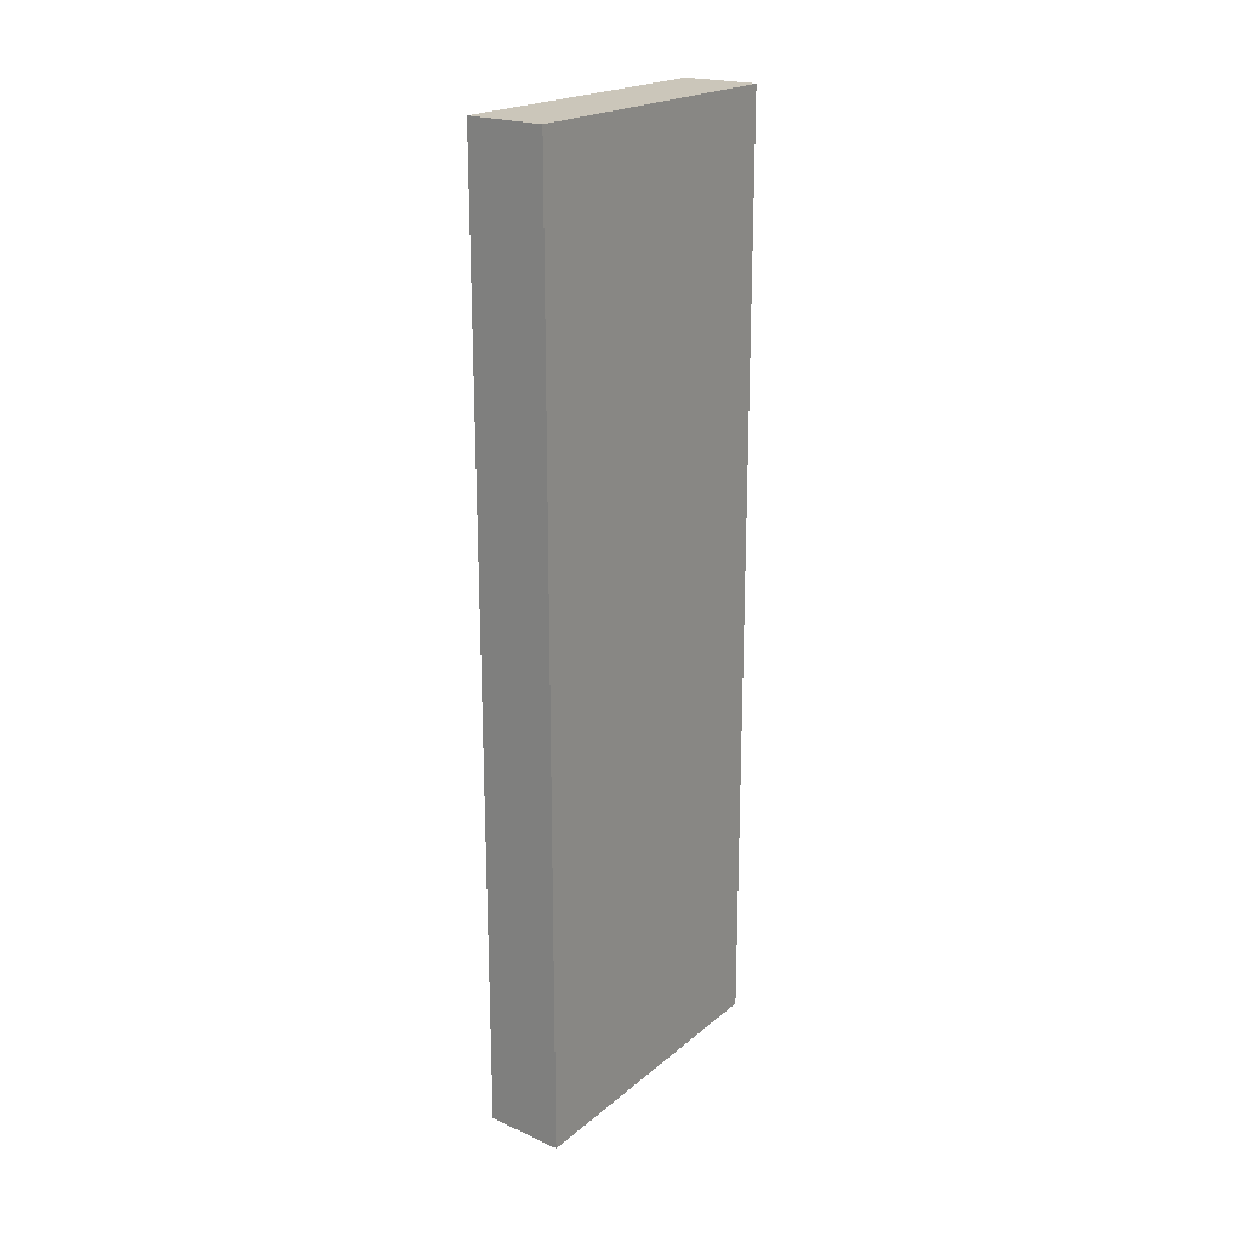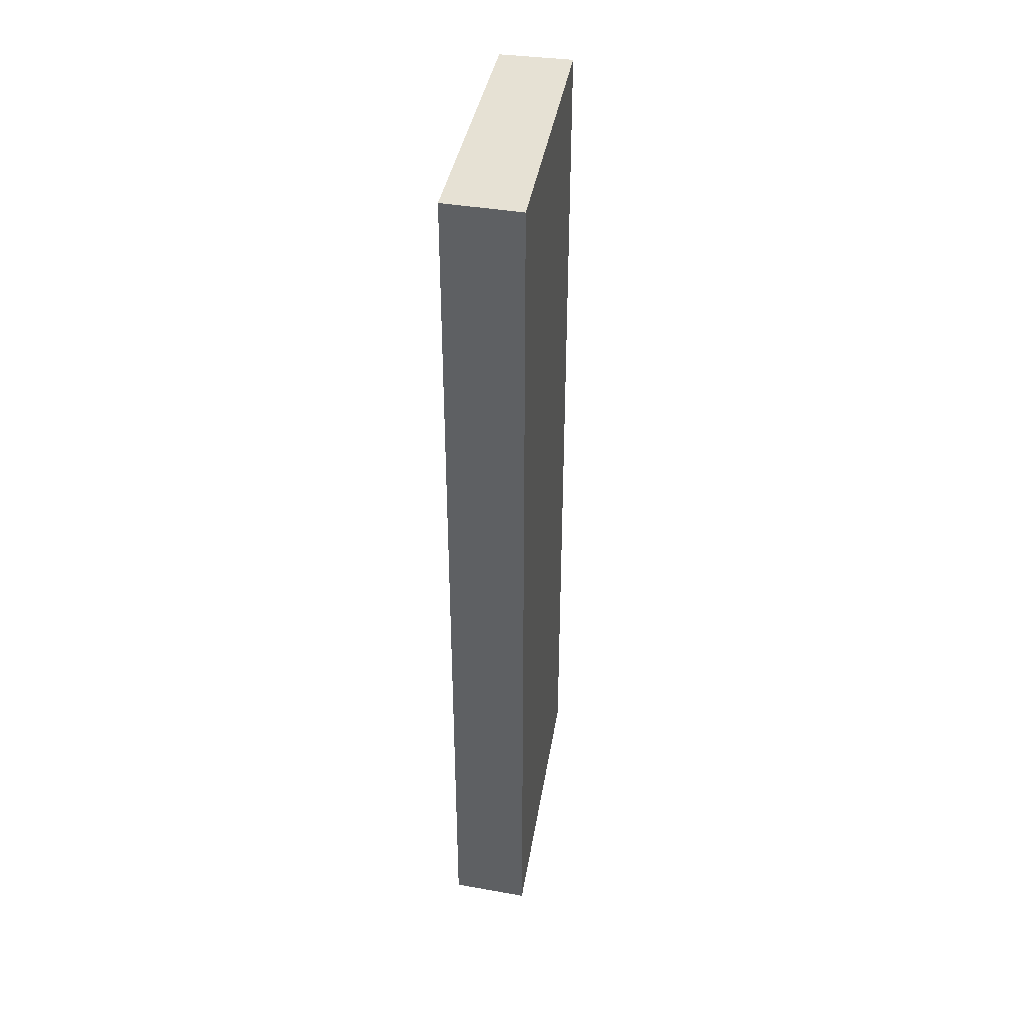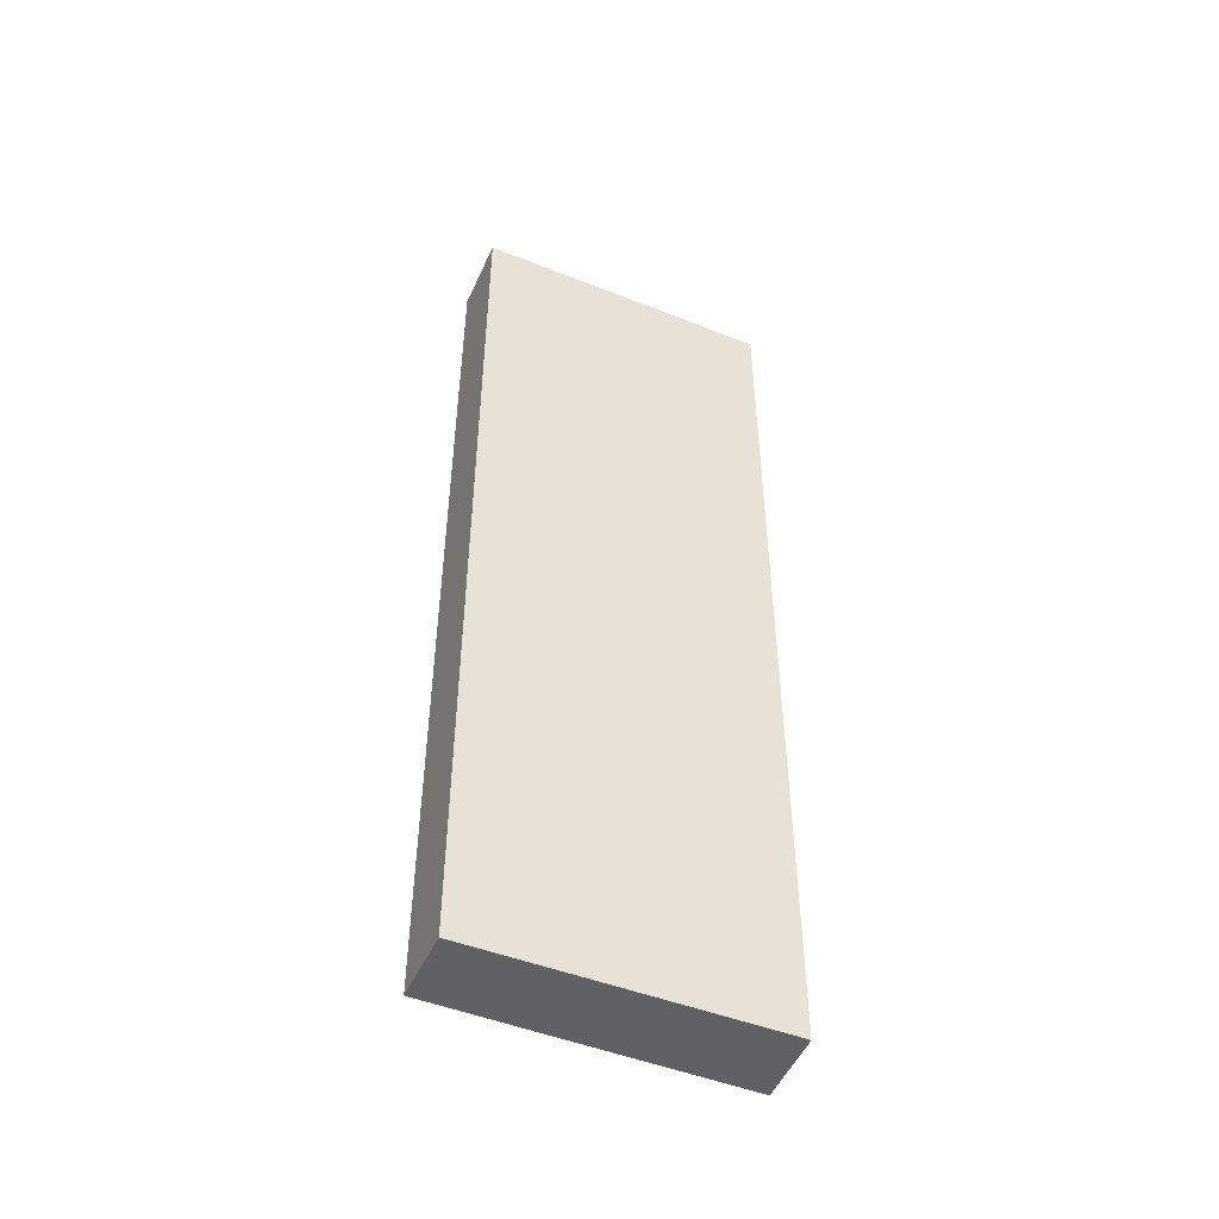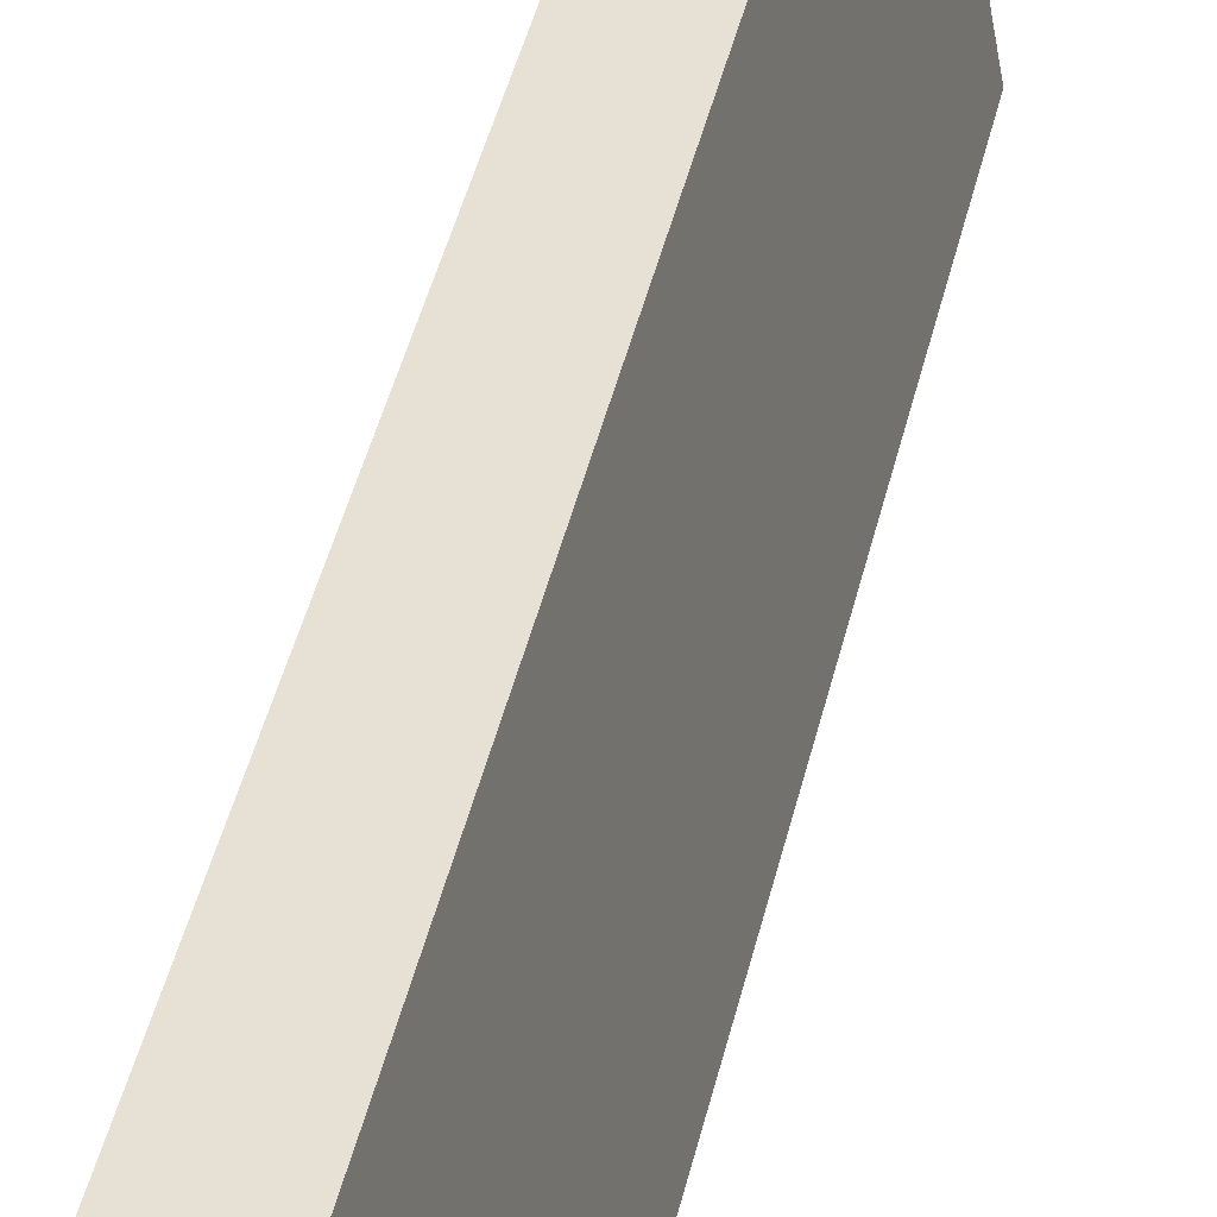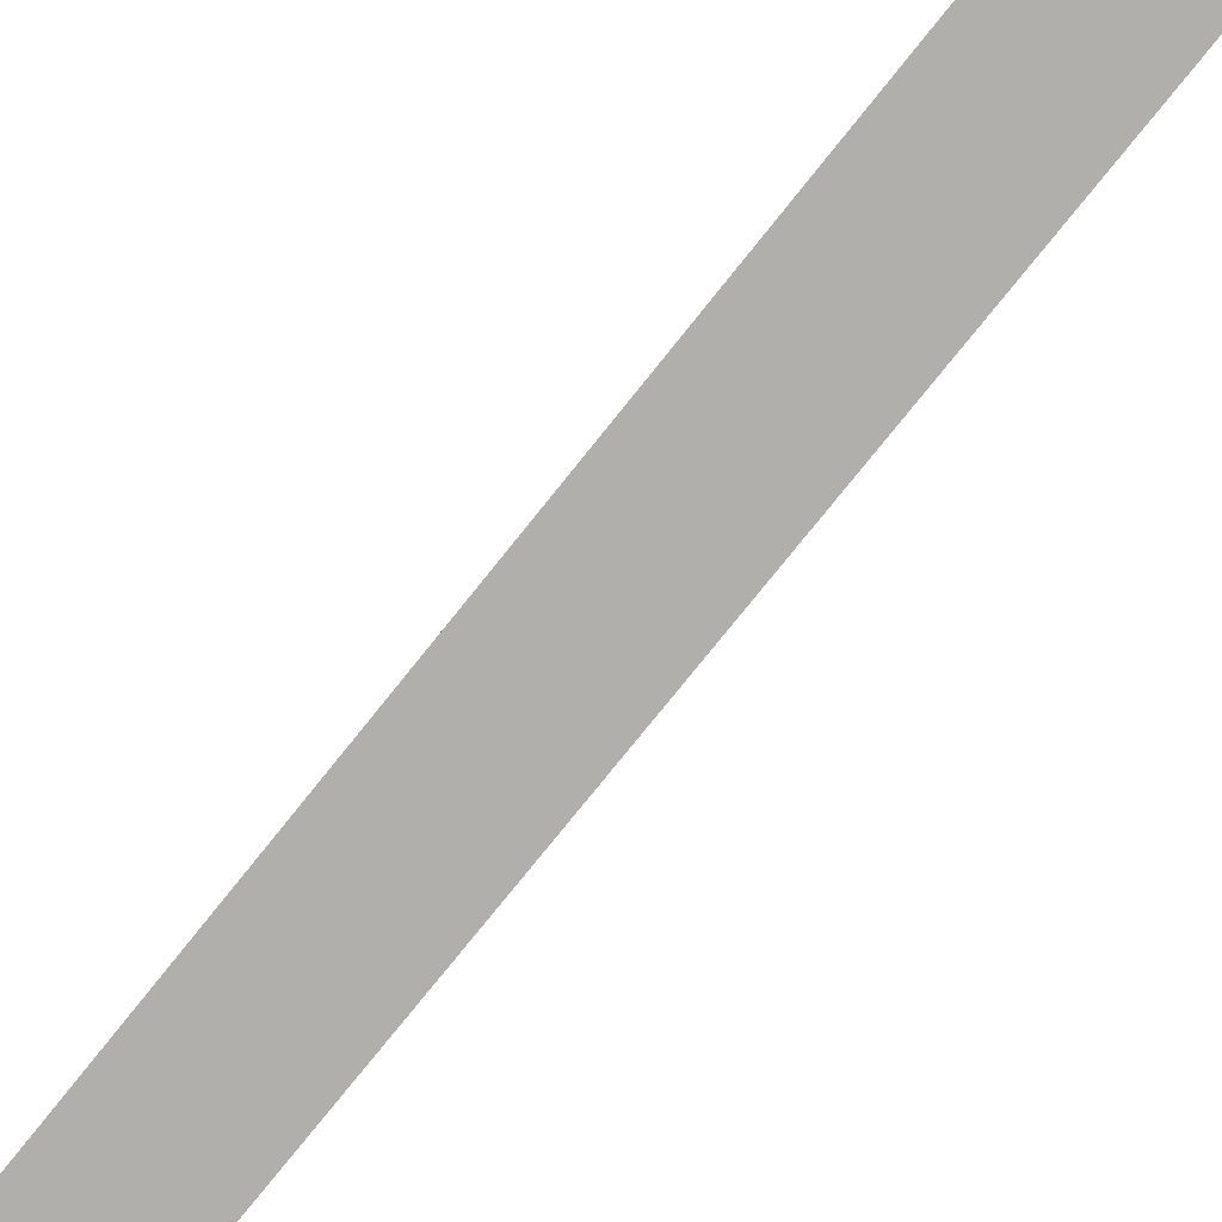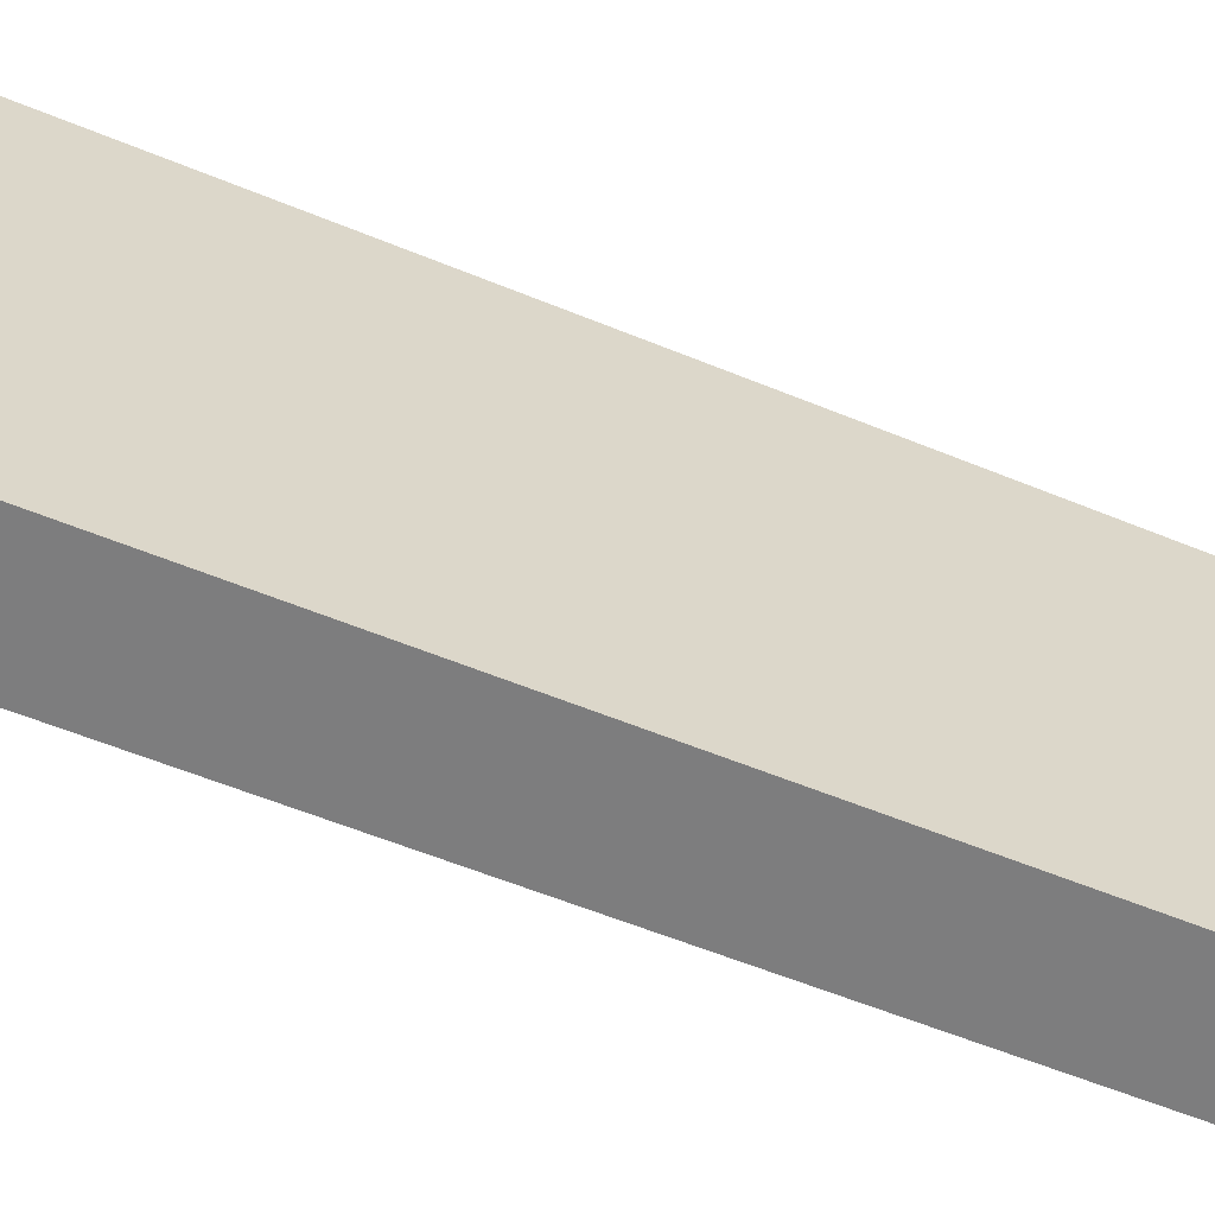
<metadata>
{"format":"obj","ext":"obj","renderer":"f3d","projection":"perspective","resolution":1024,"background":"white","views":[{"elev":21.2,"azim":46.3,"up":"+Y"},{"elev":39.3,"azim":20.2,"up":"+Y"},{"elev":-47.9,"azim":-103.5,"up":"+Y"},{"elev":48.9,"azim":-166.0,"up":"+Z"},{"elev":-74.0,"azim":-38.3,"up":"+Z"},{"elev":-49.6,"azim":-115.4,"up":"+Z"}]}
</metadata>
<code>
v  0.574 9.598 3.104
v  0.762 9.598 -0.138
v  0 9.598 5.877e-16
v  1.373 9.598 2.994
v  0 0 0
v  0.574 -1.901e-16 3.104
v  1.373 -1.833e-16 2.994
v  0.762 8.45e-18 -0.138
g defaultobject
f 1 2 3
f 2 1 4
f 5 1 3
f 1 5 6
f 6 4 1
f 4 6 7
f 7 2 4
f 2 7 8
f 8 3 2
f 3 8 5
f 8 6 5
f 6 8 7

</code>
